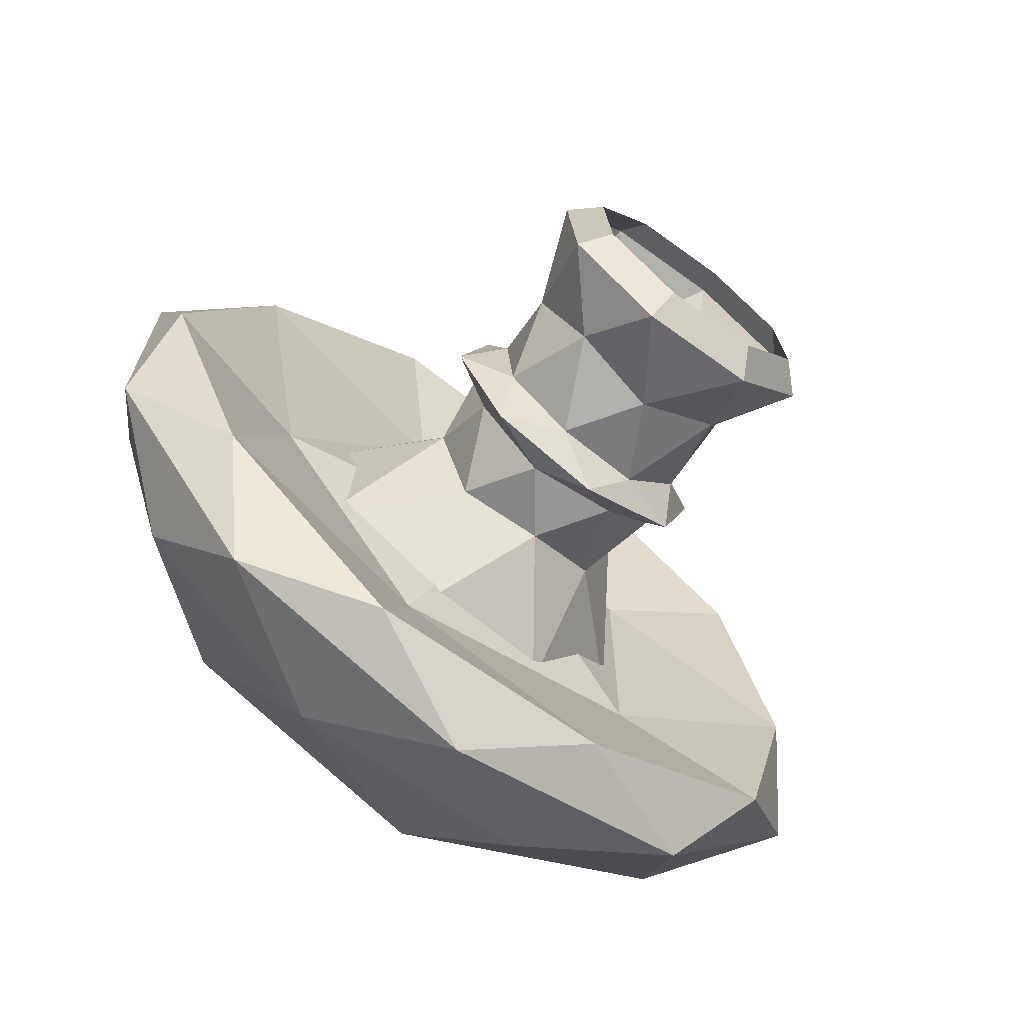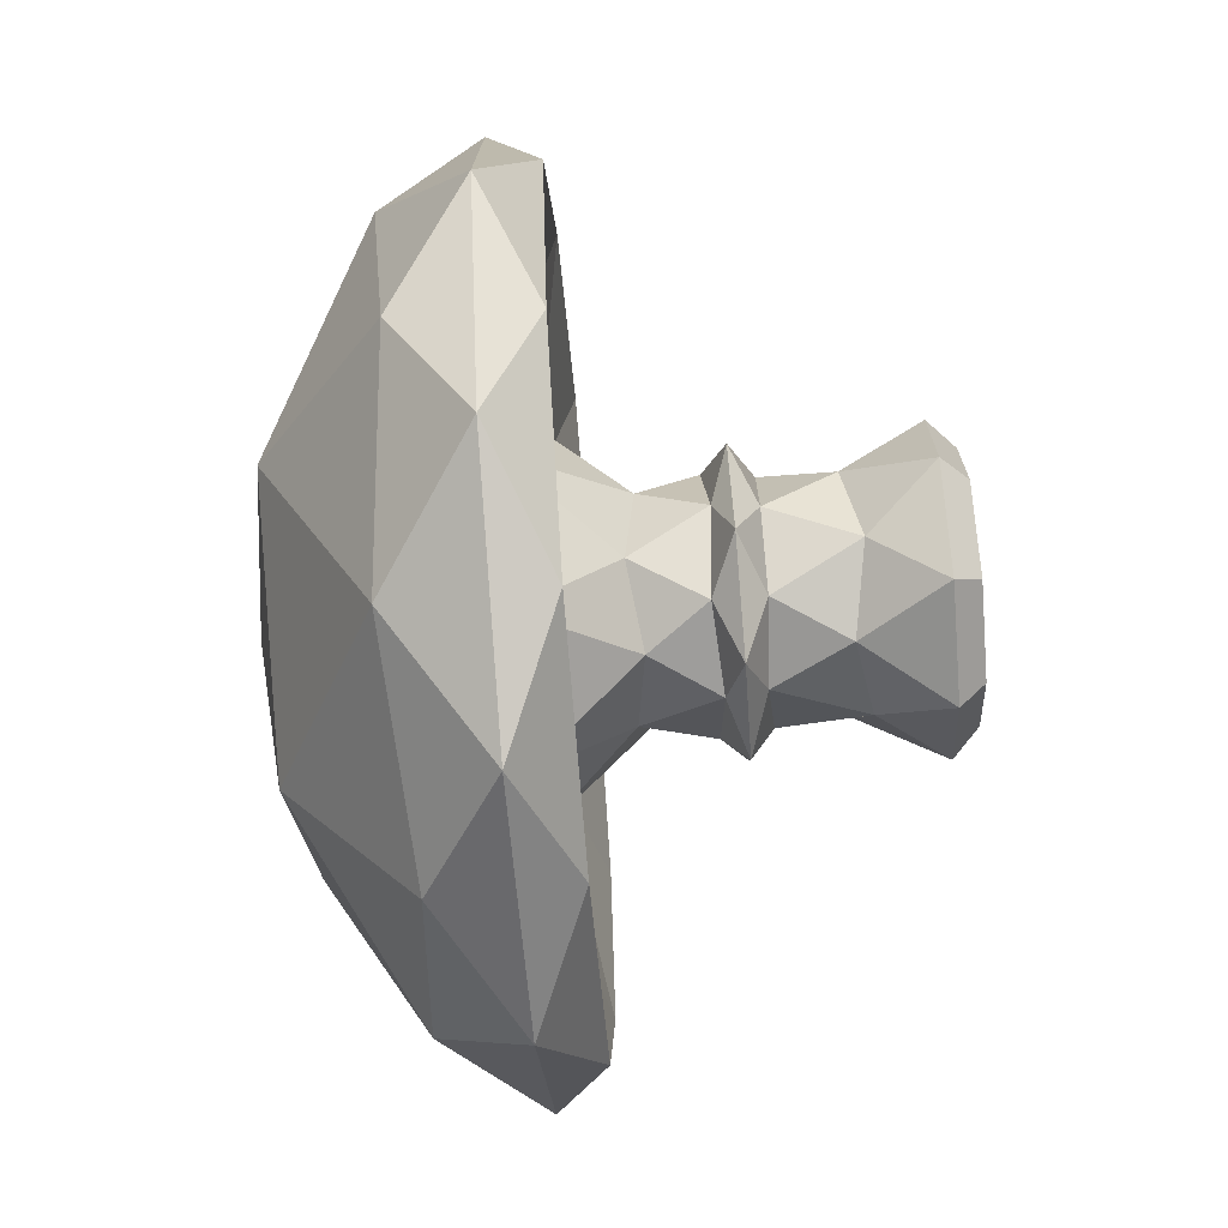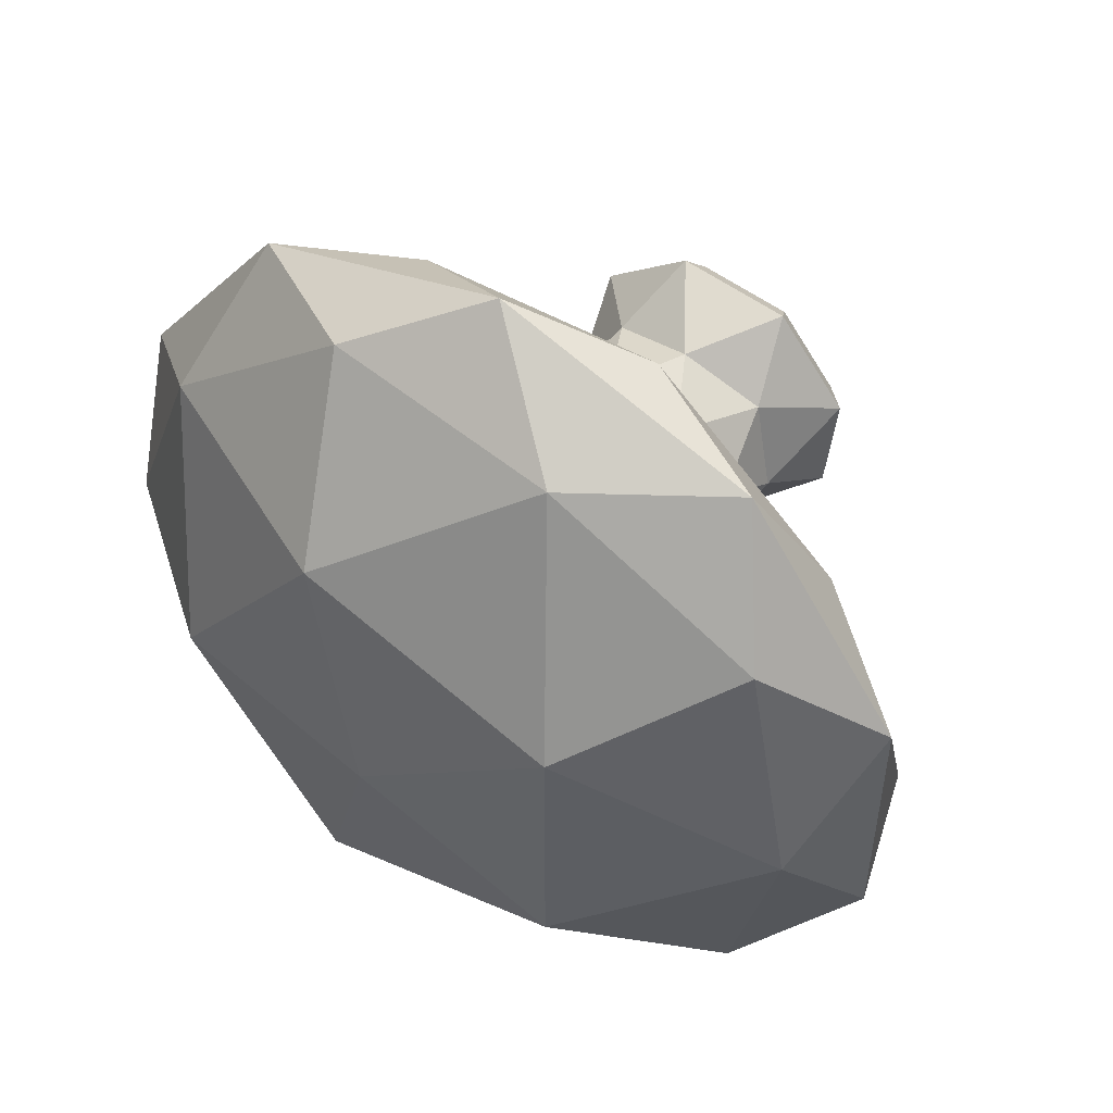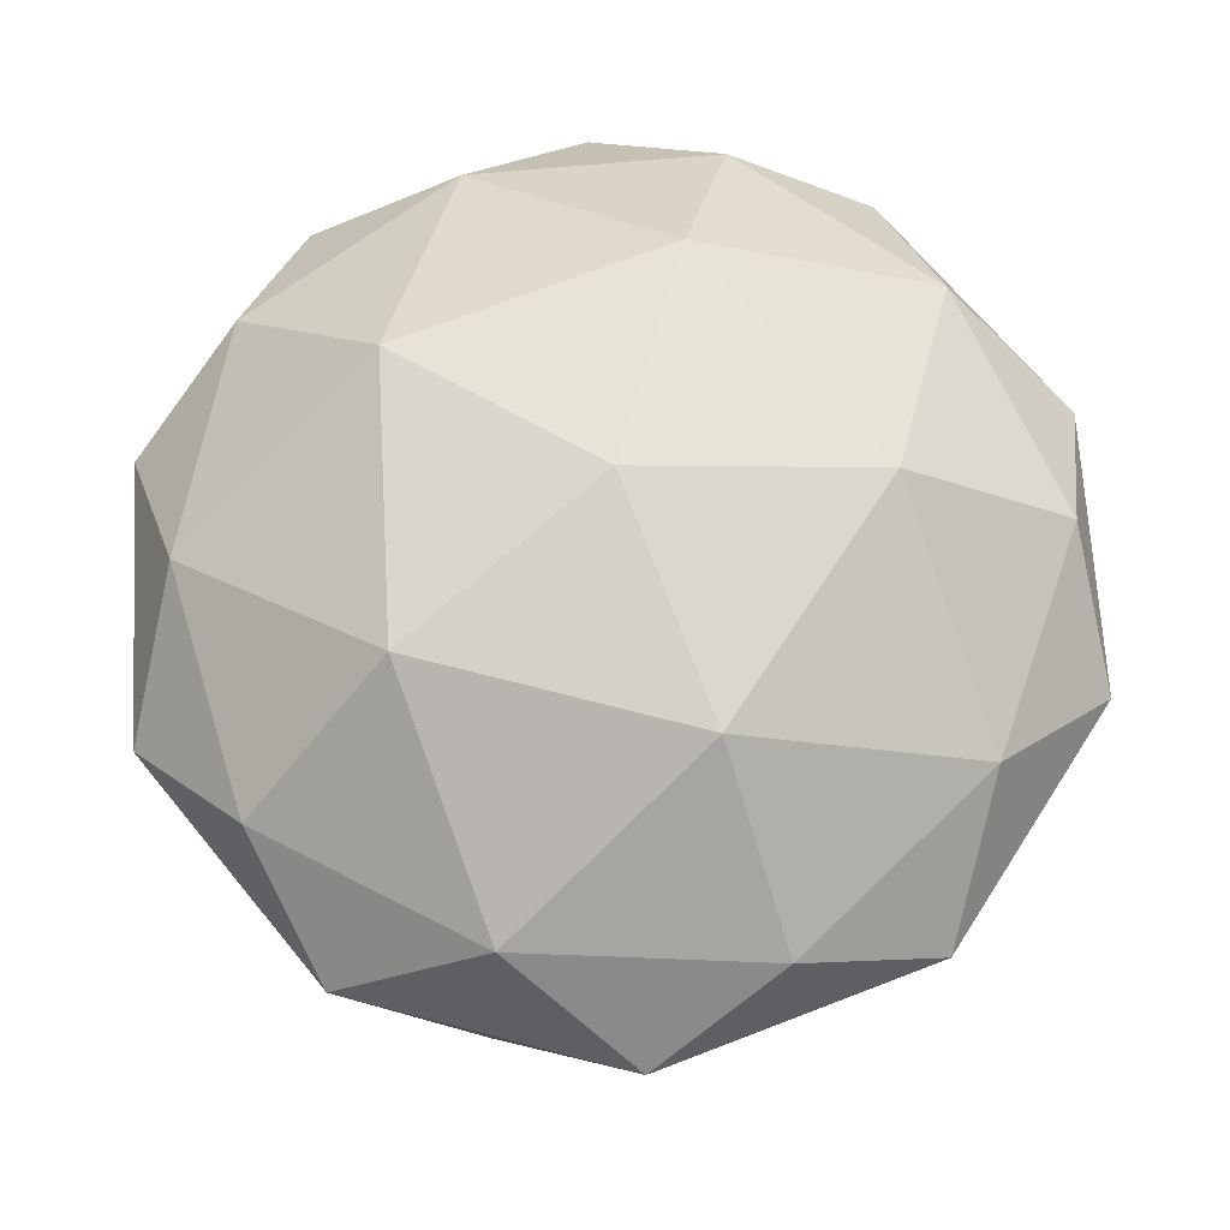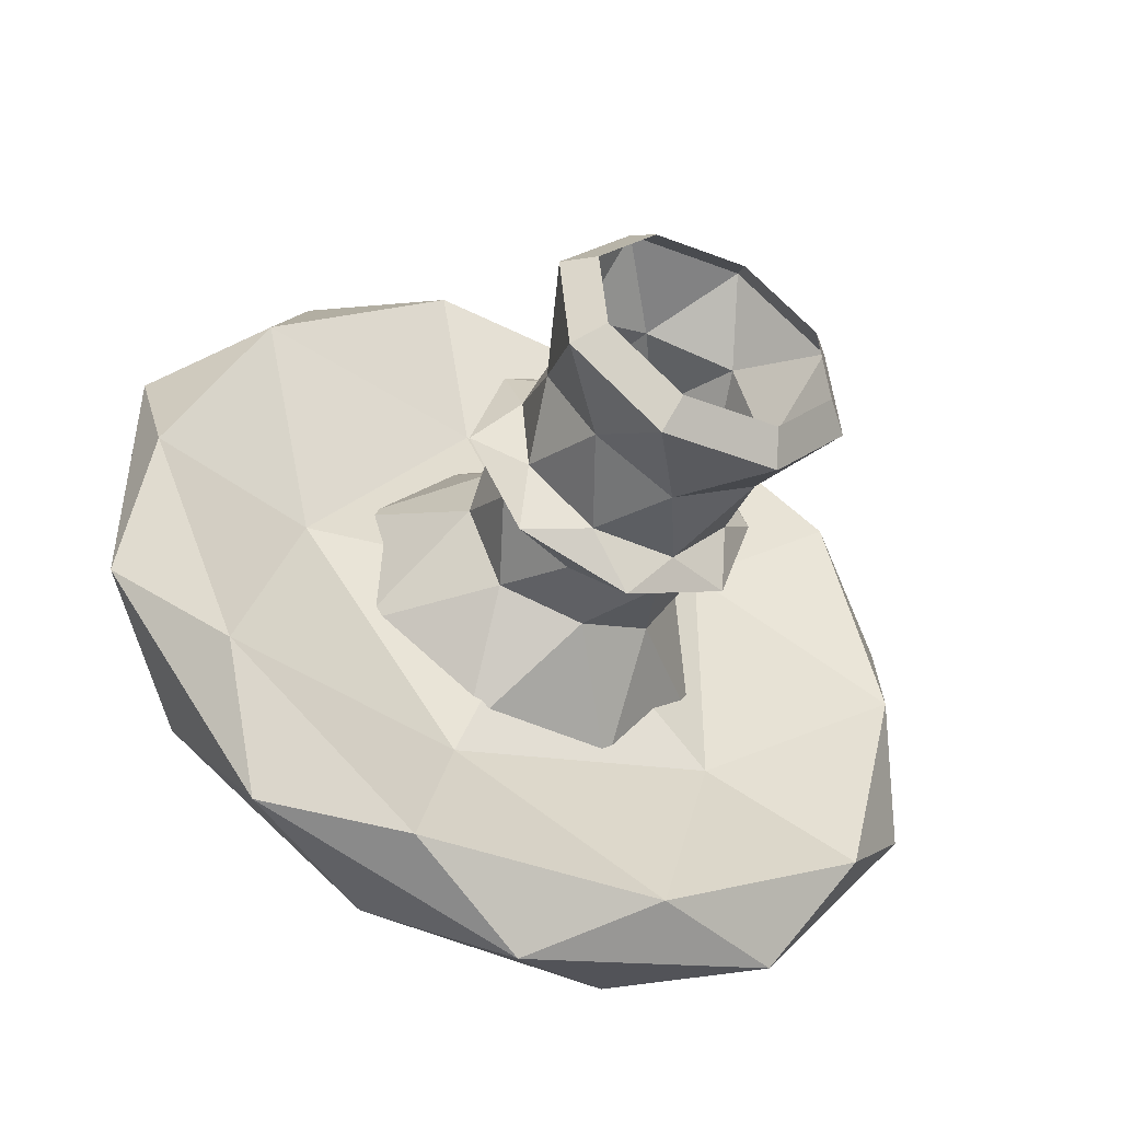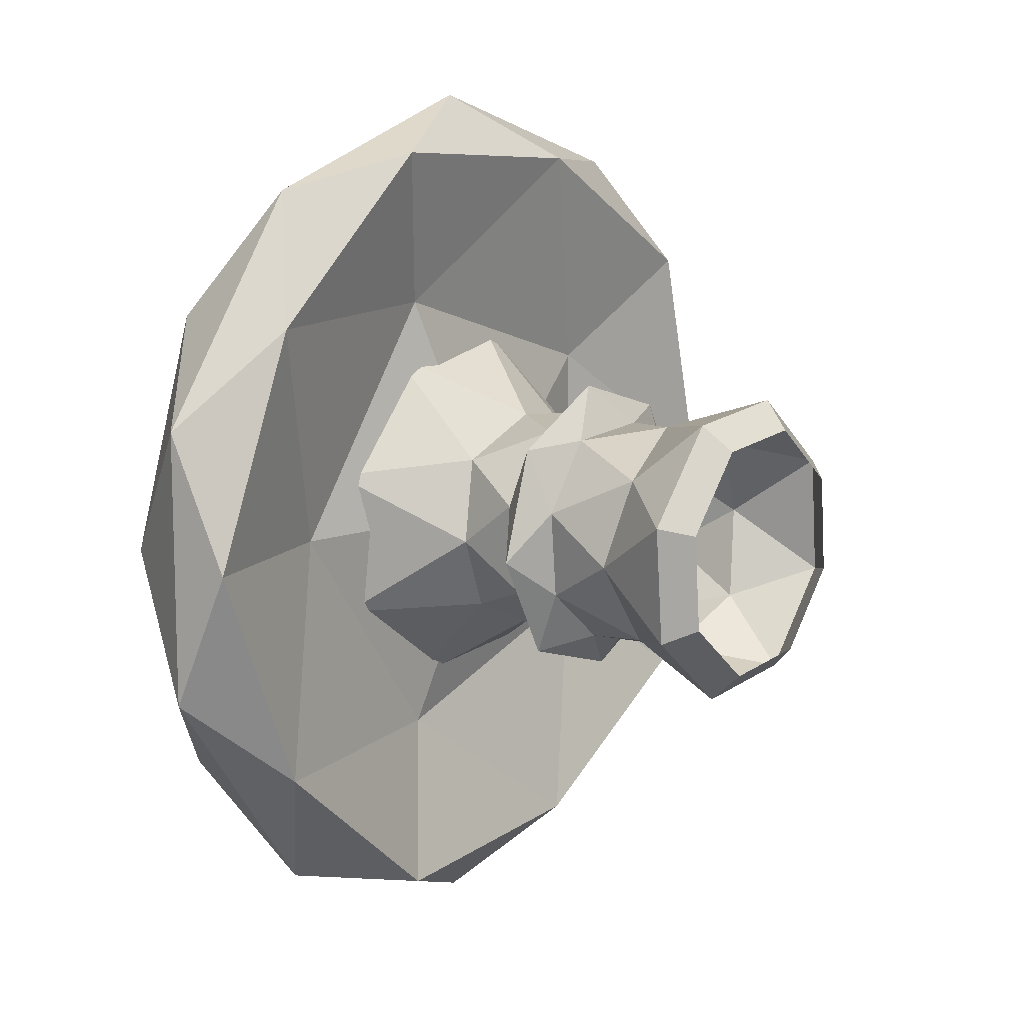
<metadata>
{"format":"obj","ext":"obj","renderer":"f3d","projection":"perspective","resolution":1024,"background":"white","views":[{"elev":-69.3,"azim":-36.8,"up":"+Z"},{"elev":-75.3,"azim":-85.5,"up":"+Z"},{"elev":51.8,"azim":-144.9,"up":"+Z"},{"elev":67.9,"azim":-75.3,"up":"+Y"},{"elev":-48.1,"azim":-26.4,"up":"+Z"},{"elev":12.0,"azim":-51.7,"up":"+Z"}]}
</metadata>
<code>
o Cylinder
v 0.05968 0.93 -0.6821
v 0.5245 0.93 -0.4401
v 0.6821 0.93 0.05968
v 0.4401 0.93 0.5245
v -0.05968 0.93 0.6821
v -0.5245 0.93 0.4401
v -0.6821 0.93 -0.05968
v -0.4401 0.93 -0.5245
v 0.04399 1.315 -0.5029
v 0.3867 1.367 -0.3245
v 0.5029 1.315 0.04399
v 0.3245 1.367 0.3867
v -0.04399 1.315 0.5029
v -0.3867 1.367 0.3245
v -0.5029 1.315 -0.04399
v -0.3245 1.367 -0.3867
v 0.4072 0.4244 -0.3417
v 0.5296 0.4924 0.04633
v 0.3417 0.4244 0.4072
v -0.04633 0.4924 0.5296
v -0.4072 0.4244 0.3417
v -0.5296 0.4924 -0.04633
v -0.3417 0.4244 -0.4072
v 0.04633 0.4924 -0.5296
v -0.3206 0.1116 0.6159
v -0.4064 1.813 0.7807
v -0.2367 0.8404 0.4547
v -0.2493 1.014 0.479
v 0.2088 0.1116 0.6623
v 0.2647 1.813 0.8395
v 0.1542 0.8184 0.4889
v 0.1624 1.042 0.515
v 0.6159 0.1116 0.3206
v 0.7807 1.813 0.4064
v 0.4547 0.8404 0.2367
v 0.479 1.014 0.2493
v 0.6623 0.1116 -0.2088
v 0.8395 1.813 -0.2647
v 0.4889 0.8184 -0.1542
v 0.515 1.042 -0.1624
v 0.3206 0.1116 -0.6159
v 0.4064 1.813 -0.7807
v 0.2367 0.8404 -0.4547
v 0.2493 1.014 -0.479
v -0.2088 0.1116 -0.6623
v -0.2647 1.813 -0.8395
v -0.1542 0.8184 -0.4889
v -0.1624 1.042 -0.515
v -0.6159 0.1116 -0.3206
v -0.7807 1.813 -0.4064
v -0.4547 0.8184 -0.2367
v -0.479 1.014 -0.2493
v -0.6623 0.1116 0.2088
v -0.8395 1.813 0.2647
v -0.4889 0.8184 0.1542
v -0.515 1.042 0.1624
v -0.2619 -0.009876 0.5031
v 0.1705 -0.009876 0.5409
v 0.5031 -0.009876 0.2619
v 0.5409 -0.009876 -0.1705
v 0.2619 -0.009876 -0.5031
v -0.1705 -0.009876 -0.5409
v -0.5031 -0.009876 -0.2619
v -0.5409 -0.009876 0.1705
v -0 1.567 0
v 1.502 1.567 1.091
v -0.5736 1.567 1.765
v -1.856 1.567 -0
v -0.5736 1.567 -1.765
v 1.502 1.567 -1.091
v 0.5528 2.165 1.701
v -1.447 2.165 1.051
v -1.447 2.165 -1.051
v 0.5528 2.165 -1.701
v 1.789 2.165 0
v 0 2.878 0
v -0.3371 1.759 1.038
v 0.8826 1.759 0.6413
v 0.5455 1.567 1.679
v 1.765 1.567 0
v 0.8826 1.759 -0.6413
v -1.091 1.759 0
v -1.428 1.567 1.038
v -0.3371 1.759 -1.038
v -1.428 1.567 -1.038
v 0.5455 1.567 -1.679
v 1.902 1.817 0.618
v 1.902 1.817 -0.618
v 0 1.817 2
v 1.176 1.817 1.618
v -1.902 1.817 0.618
v -1.176 1.817 1.618
v -1.176 1.817 -1.618
v -1.902 1.817 -0.618
v 1.176 1.817 -1.618
v -0 1.817 -2
v 1.376 2.244 1
v -0.5257 2.244 1.618
v -1.701 2.244 -0
v -0.5257 2.244 -1.618
v 1.376 2.244 -1
v 0.3249 2.729 1
v 1.051 2.729 0
v -0.8506 2.729 0.618
v -0.8506 2.729 -0.618
v 0.3249 2.729 -1
f 16 9 48
f 9 10 44
f 26 13 30
f 54 14 26
f 12 13 32
f 5 31 4
f 15 16 52
f 43 39 17
f 8 47 51
f 7 51 55
f 6 55 27
f 5 27 31
f 4 31 35
f 3 35 39
f 9 16 46
f 16 15 50
f 15 14 54
f 14 13 26
f 30 13 12
f 34 12 11
f 11 10 38
f 10 9 42
f 18 33 37
f 19 29 33
f 20 25 29
f 21 53 25
f 22 49 53
f 23 45 49
f 24 41 45
f 21 20 27
f 17 41 24
f 17 18 37
f 19 33 18
f 19 20 29
f 21 25 20
f 22 53 21
f 22 23 49
f 23 24 45
f 40 36 3
f 36 32 4
f 32 28 5
f 28 56 6
f 56 52 7
f 52 48 8
f 48 9 44
f 2 3 39
f 1 47 8
f 1 2 43
f 13 28 32
f 10 11 40
f 8 51 7
f 7 55 6
f 3 4 35
f 6 27 5
f 11 12 36
f 30 12 34
f 15 52 56
f 52 16 48
f 12 32 36
f 11 36 40
f 34 11 38
f 38 10 42
f 46 16 50
f 44 10 40
f 50 15 54
f 42 9 46
f 28 14 56
f 48 44 1
f 14 15 56
f 13 14 28
f 44 40 2
f 52 8 7
f 56 7 6
f 5 4 32
f 3 2 40
f 4 3 36
f 2 1 44
f 1 8 48
f 35 31 19
f 2 39 43
f 39 35 18
f 27 55 21
f 51 47 23
f 55 51 22
f 47 43 24
f 31 27 20
f 19 18 35
f 18 17 39
f 20 19 31
f 17 24 43
f 22 21 55
f 24 23 47
f 23 22 51
f 28 6 5
f 1 43 47
f 17 37 41
f 25 53 64 57
f 37 33 59 60
f 29 25 57 58
f 41 37 60 61
f 45 41 61 62
f 49 45 62 63
f 33 29 58 59
f 53 49 63 64
f 65 78 77
f 66 78 80
f 65 77 82
f 65 82 84
f 65 84 81
f 66 80 87
f 67 79 89
f 68 83 91
f 69 85 93
f 70 86 95
f 66 87 90
f 67 89 92
f 68 91 94
f 69 93 96
f 70 95 88
f 71 97 102
f 72 98 104
f 73 99 105
f 74 100 106
f 75 101 103
f 103 106 76
f 103 101 106
f 101 74 106
f 106 105 76
f 106 100 105
f 100 73 105
f 105 104 76
f 105 99 104
f 99 72 104
f 104 102 76
f 104 98 102
f 98 71 102
f 102 103 76
f 102 97 103
f 97 75 103
f 88 101 75
f 88 95 101
f 95 74 101
f 96 100 74
f 96 93 100
f 93 73 100
f 94 99 73
f 94 91 99
f 91 72 99
f 92 98 72
f 92 89 98
f 89 71 98
f 90 97 71
f 90 87 97
f 87 75 97
f 95 96 74
f 95 86 96
f 86 69 96
f 93 94 73
f 93 85 94
f 85 68 94
f 91 92 72
f 91 83 92
f 83 67 92
f 89 90 71
f 89 79 90
f 79 66 90
f 87 88 75
f 87 80 88
f 80 70 88
f 81 86 70
f 81 84 86
f 84 69 86
f 84 85 69
f 84 82 85
f 82 68 85
f 82 83 68
f 82 77 83
f 77 67 83
f 80 81 70
f 80 78 81
f 78 65 81
f 77 79 67
f 77 78 79
f 78 66 79

</code>
